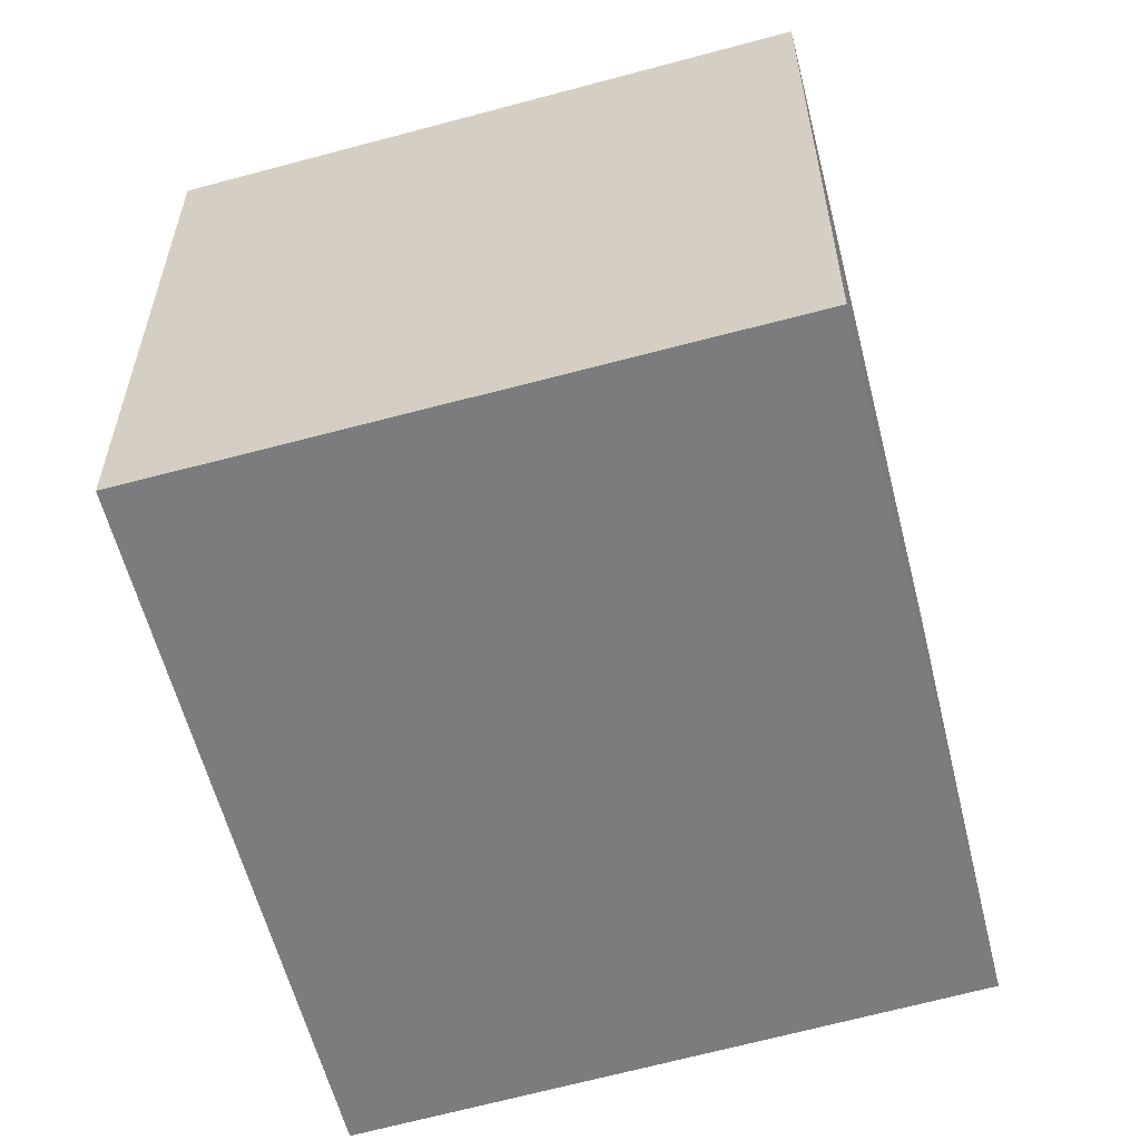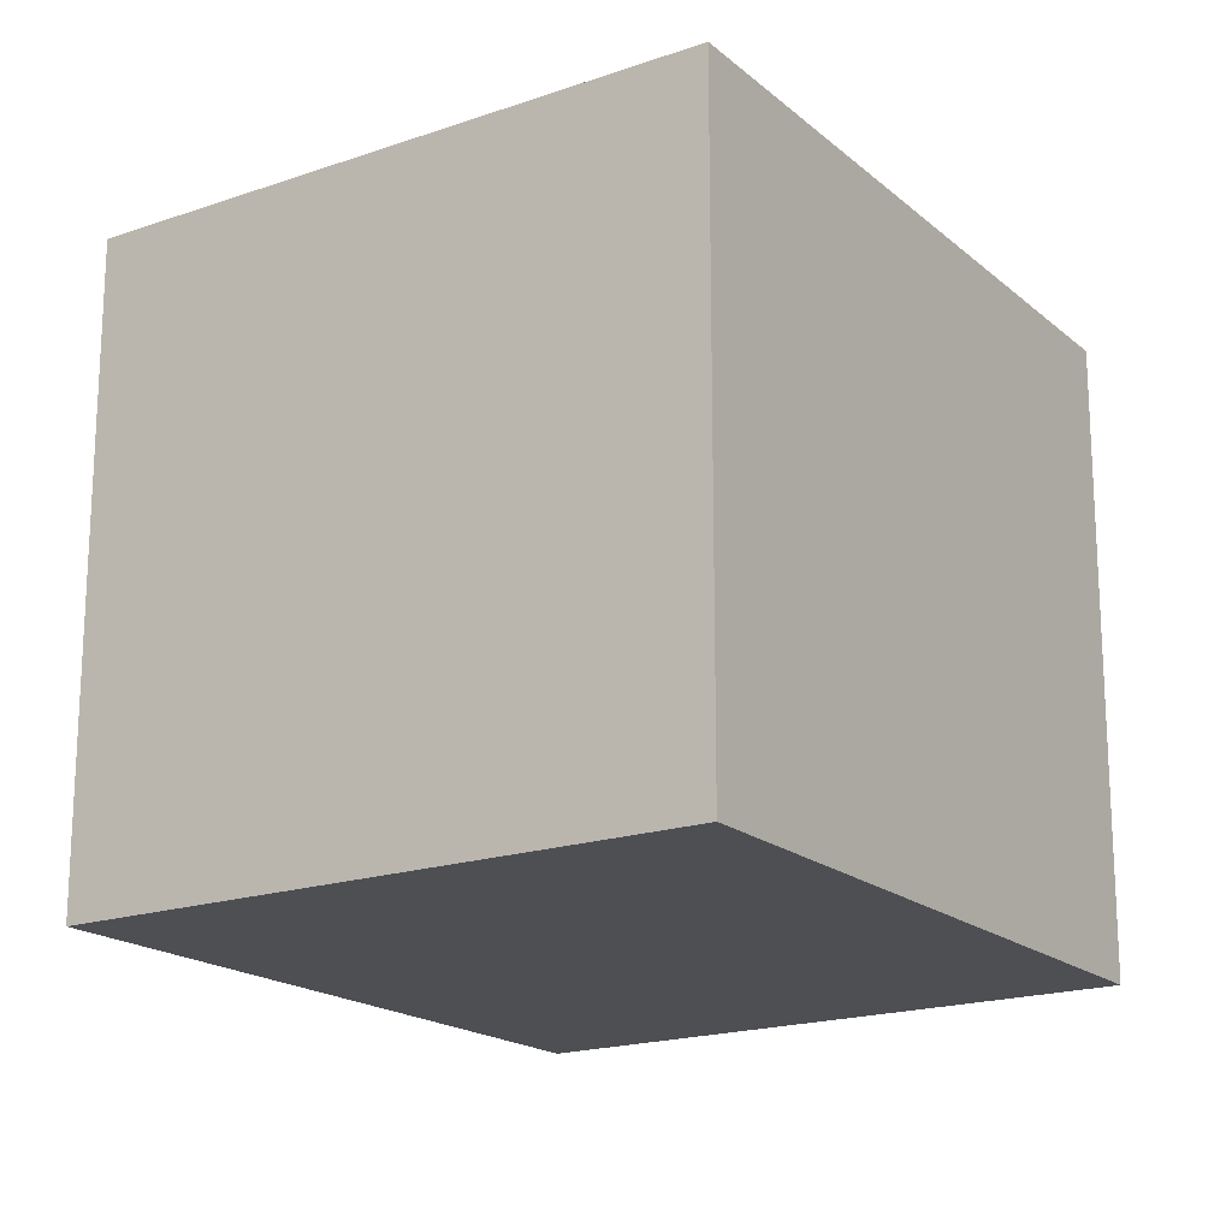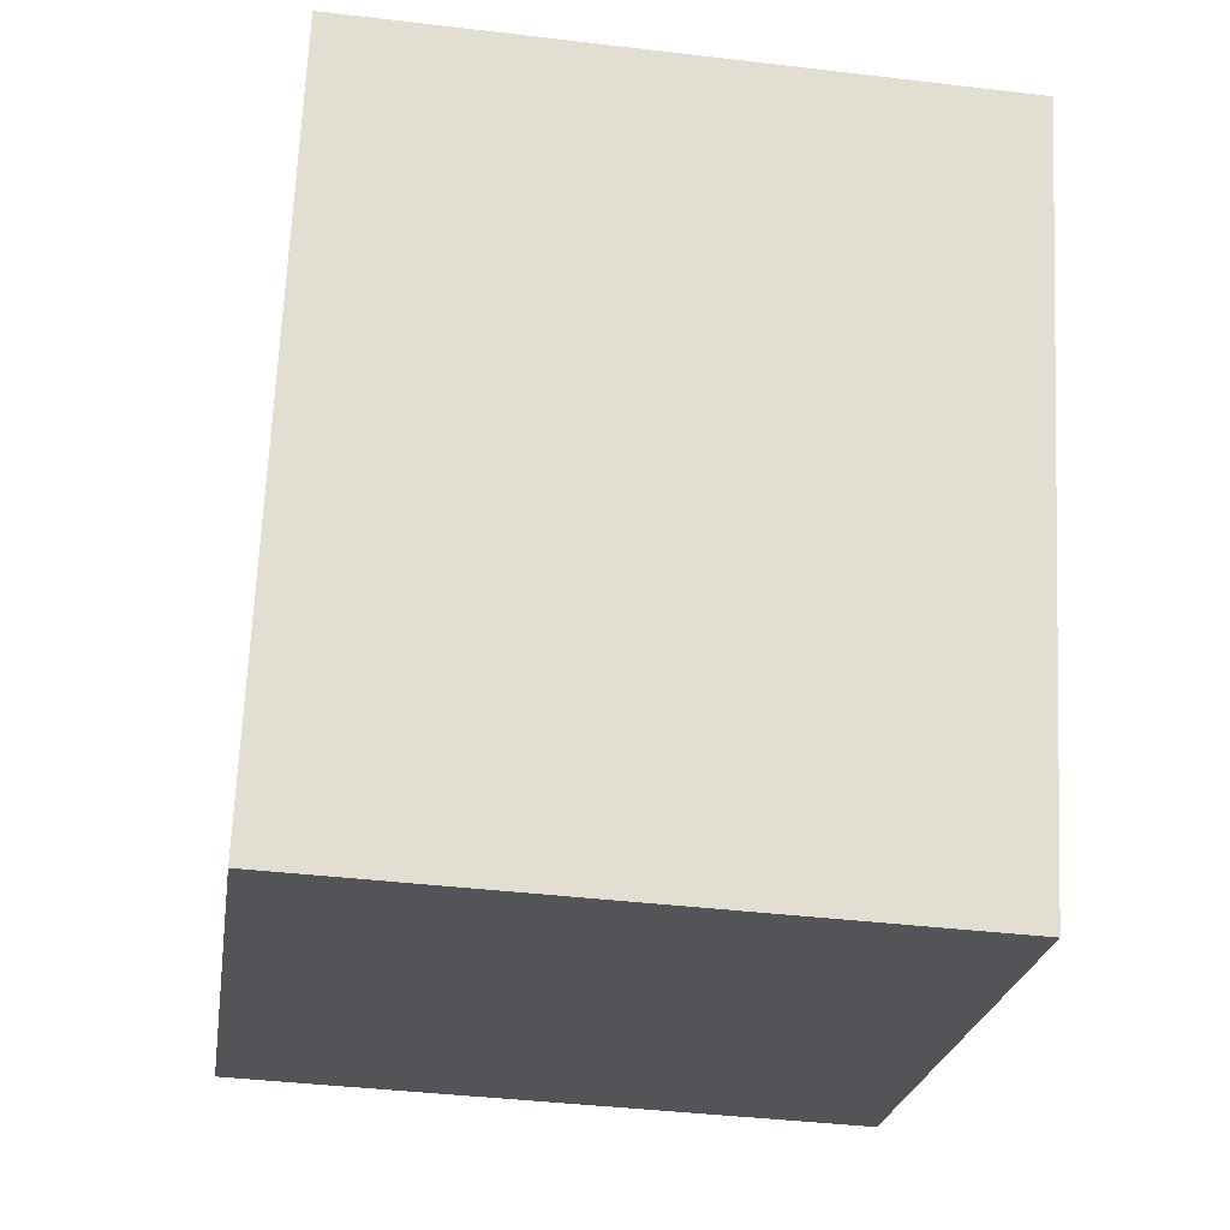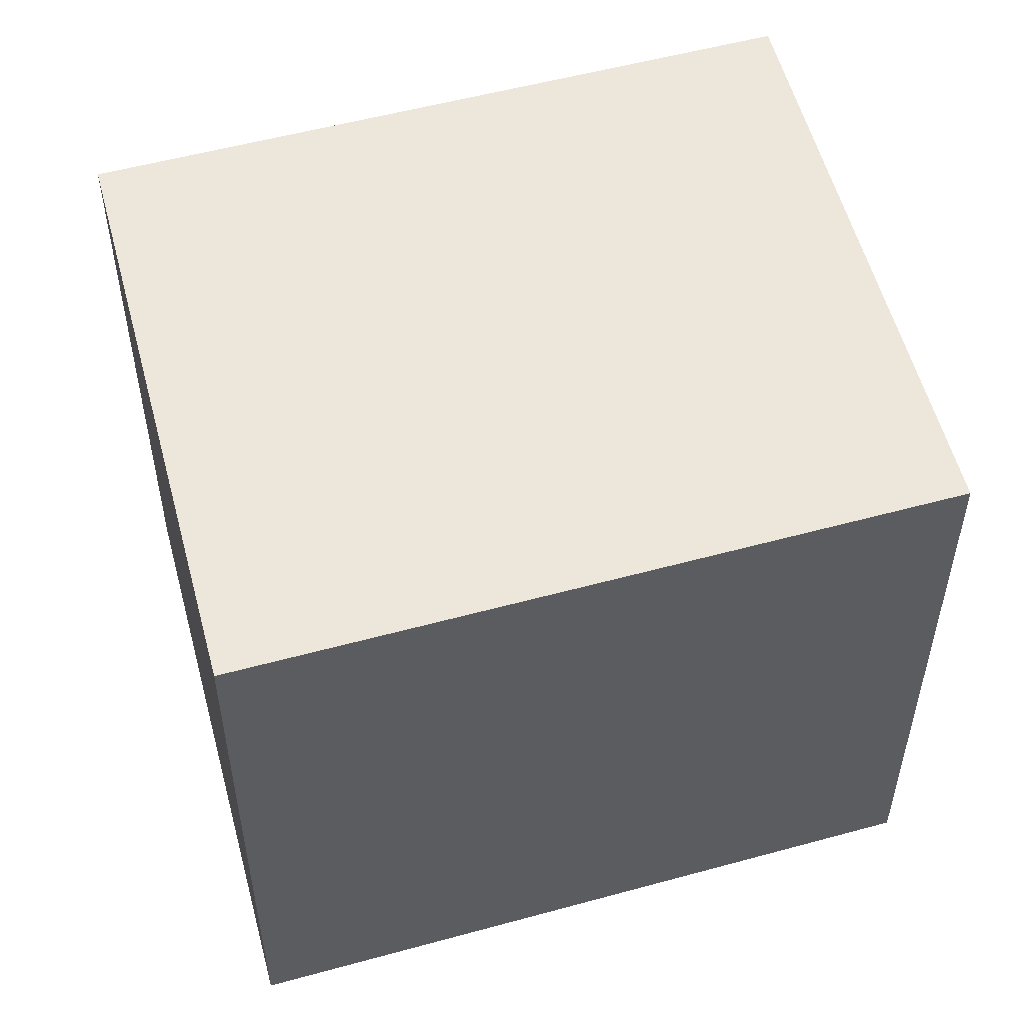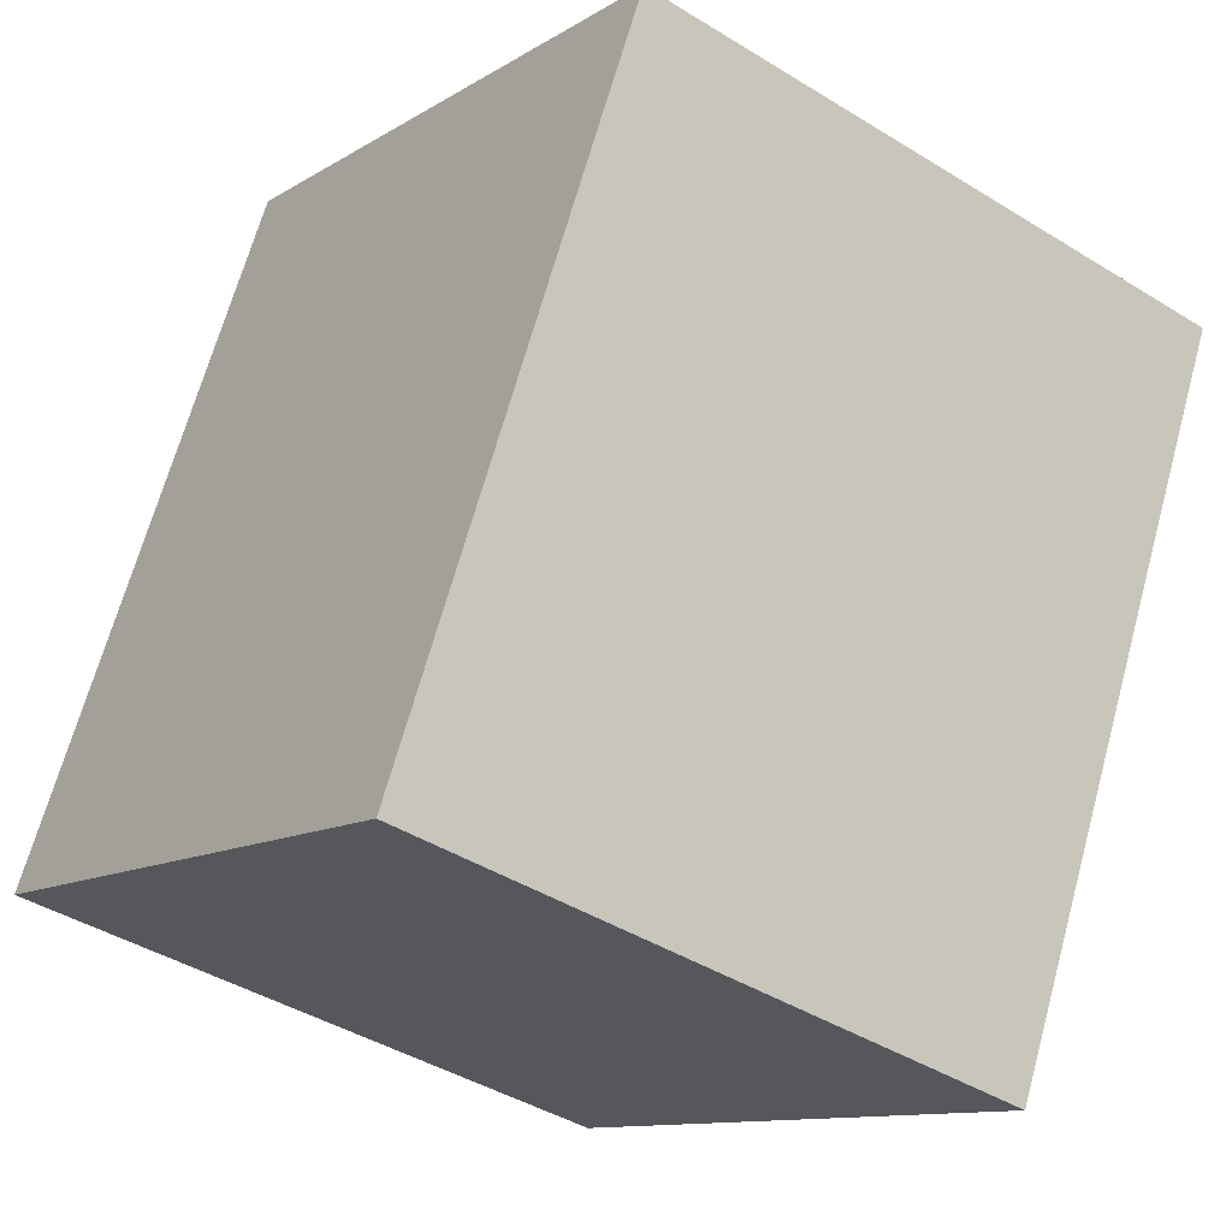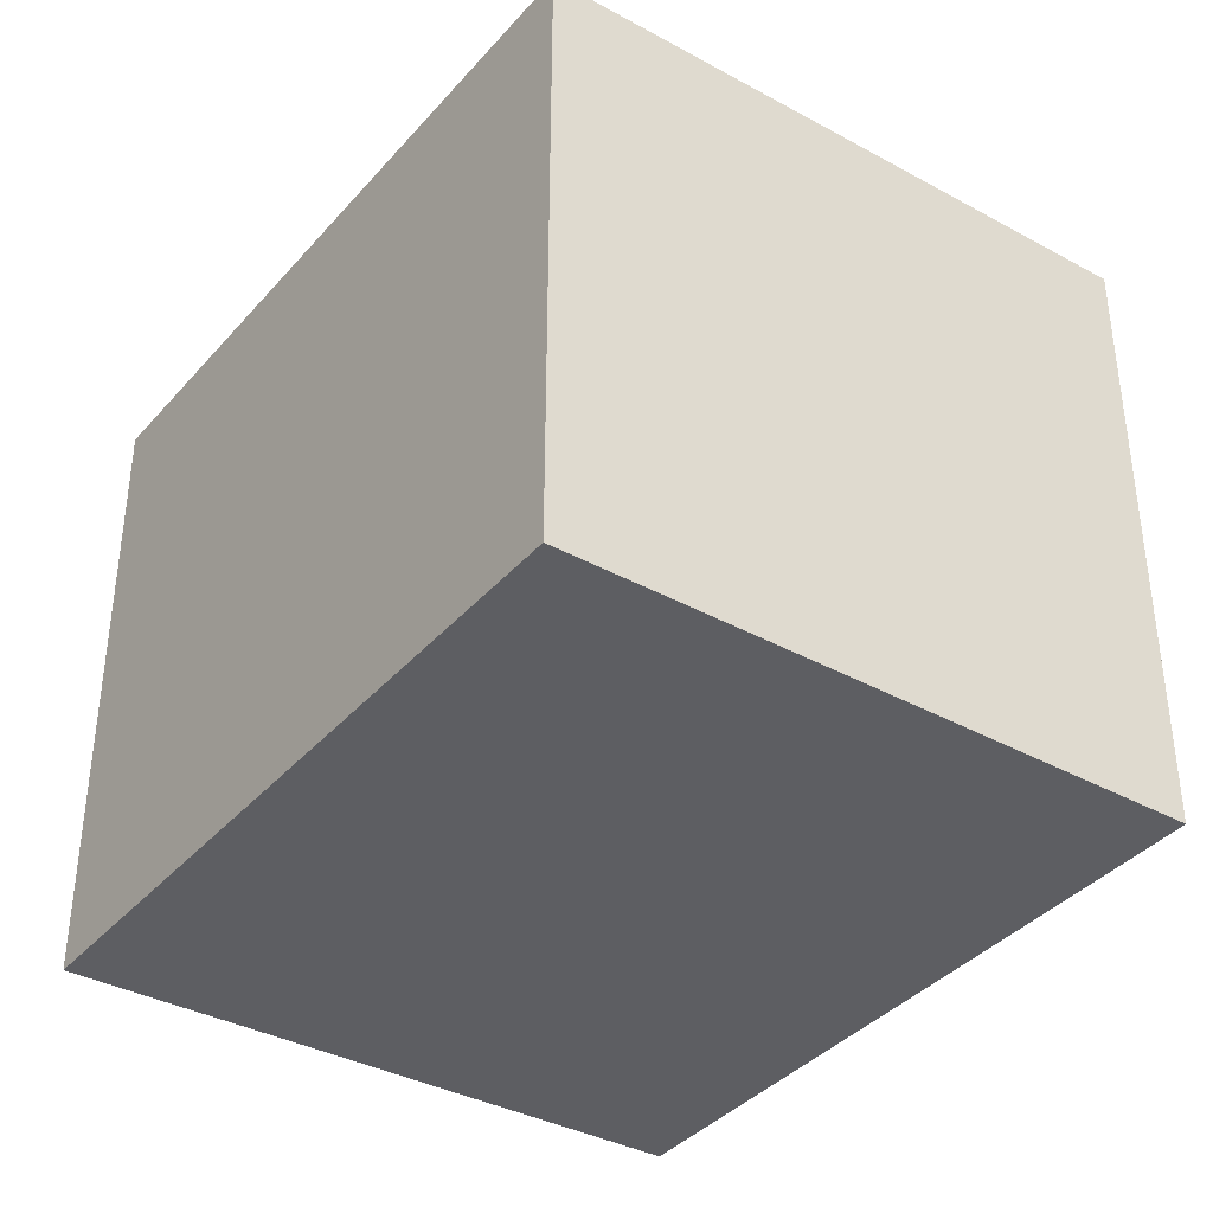
<metadata>
{"format":"obj","ext":"obj","renderer":"f3d","projection":"perspective","resolution":1024,"background":"white","views":[{"elev":-58.9,"azim":-146.9,"up":"+Y"},{"elev":-18.2,"azim":-128.6,"up":"+Y"},{"elev":-40.4,"azim":81.7,"up":"+Z"},{"elev":53.6,"azim":-87.5,"up":"+Y"},{"elev":-11.3,"azim":-34.7,"up":"+Z"},{"elev":-38.3,"azim":162.7,"up":"+Y"}]}
</metadata>
<code>
v  1.03 2.781 3.025
v  2.69 2.781 -0.85
v  0 2.781 1.703e-16
v  3.749 2.781 2.239
v  2.69 5.205e-17 -0.85
v  0 0 0
v  1.03 -1.852e-16 3.025
v  3.749 -1.371e-16 2.239
g defaultobject
f 1 2 3
f 2 1 4
f 5 3 2
f 3 5 6
f 6 1 3
f 1 6 7
f 7 4 1
f 4 7 8
f 8 2 4
f 2 8 5
f 5 7 6
f 7 5 8

</code>
